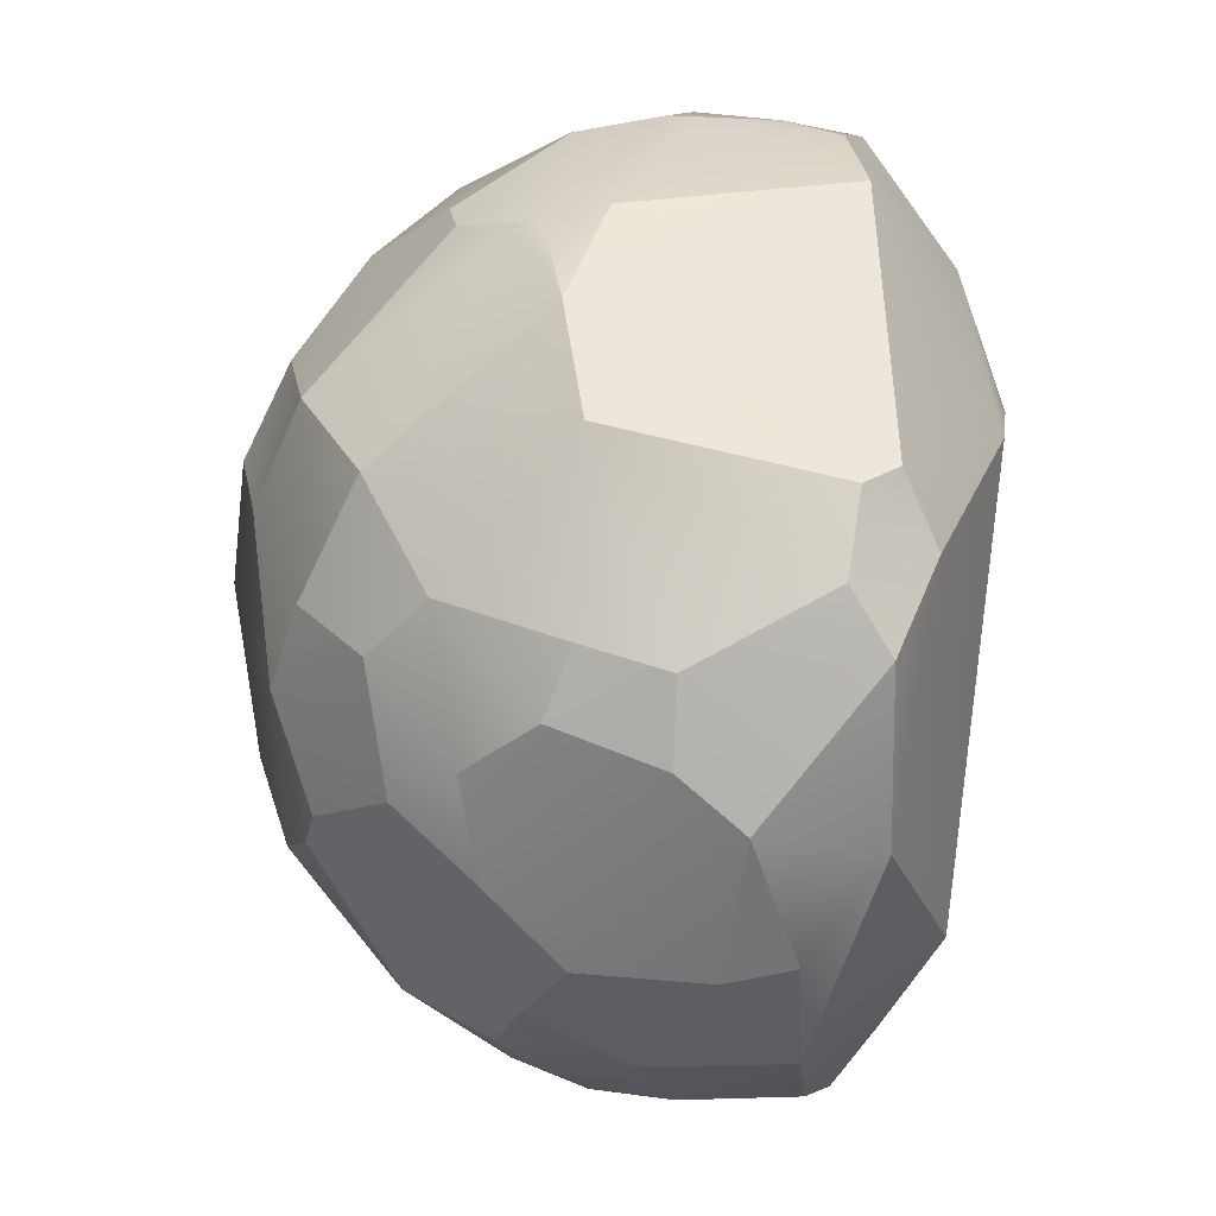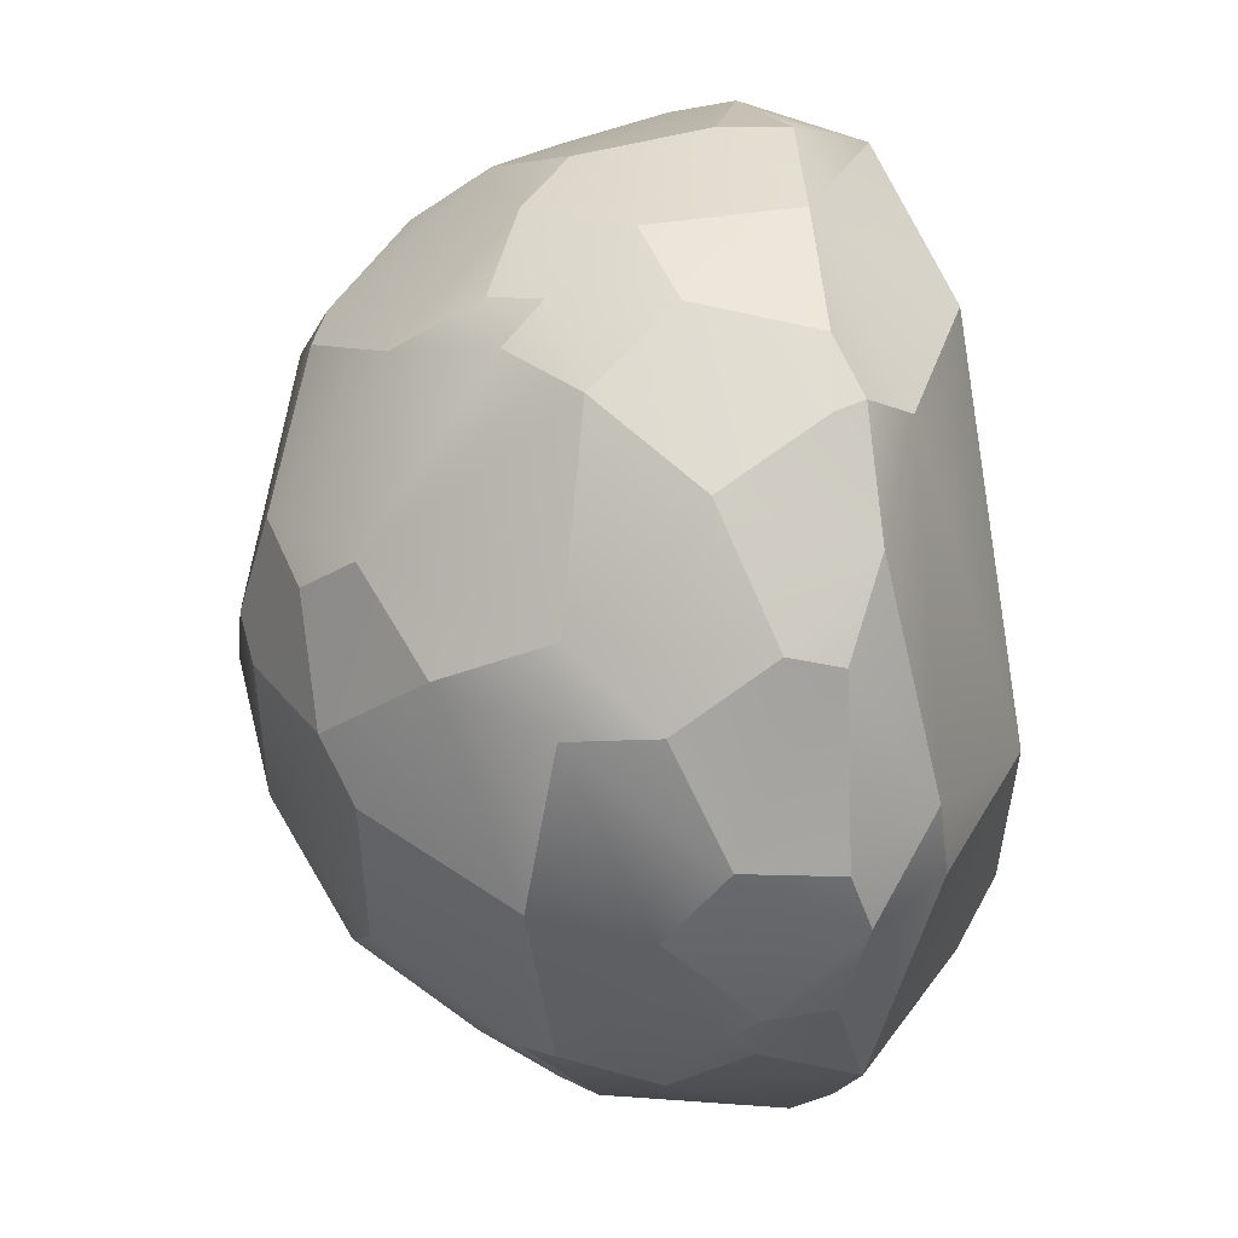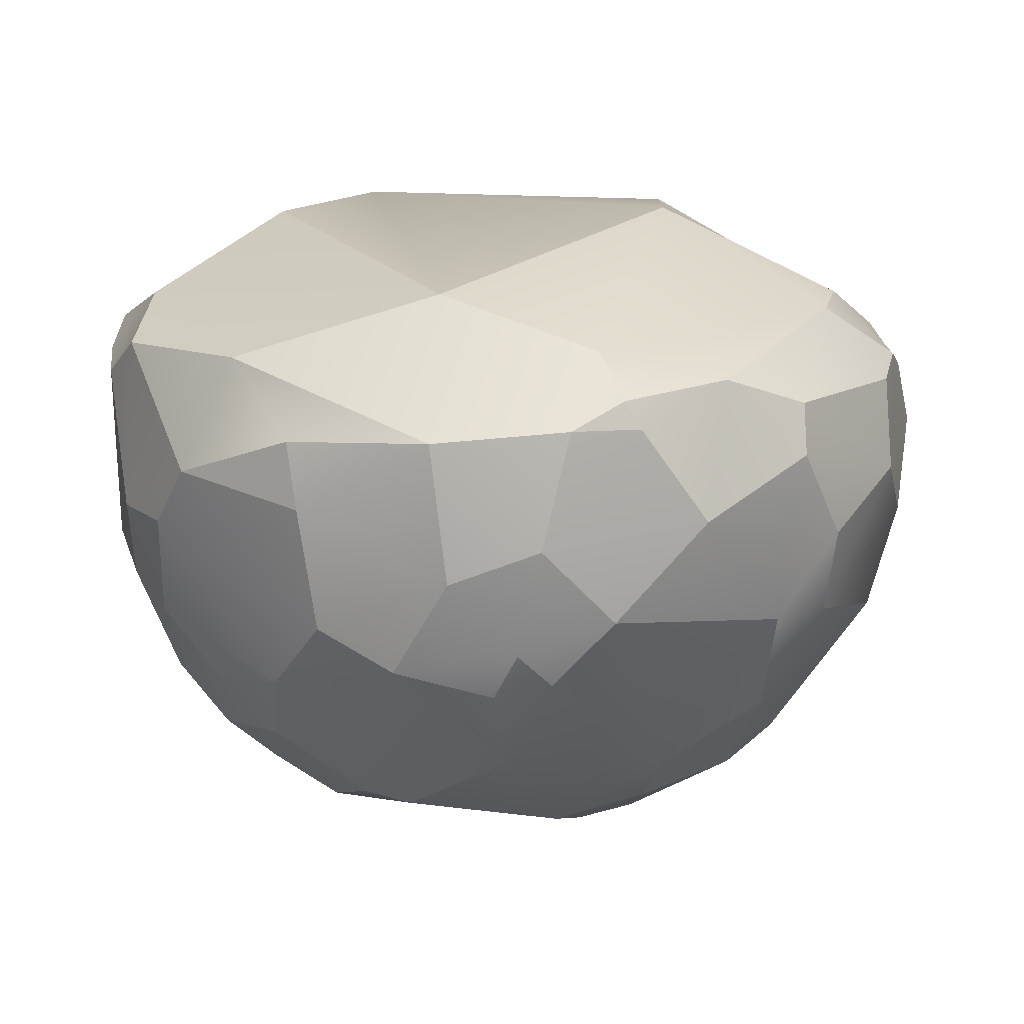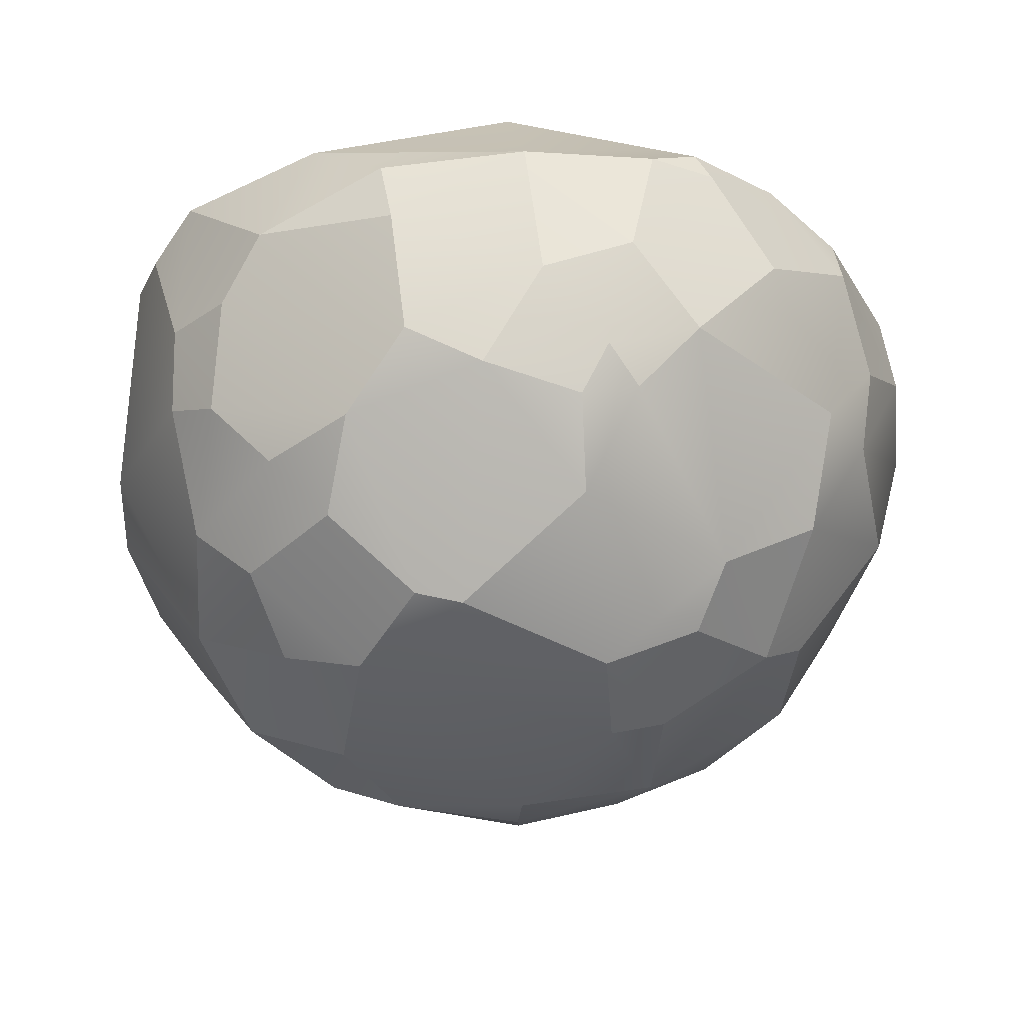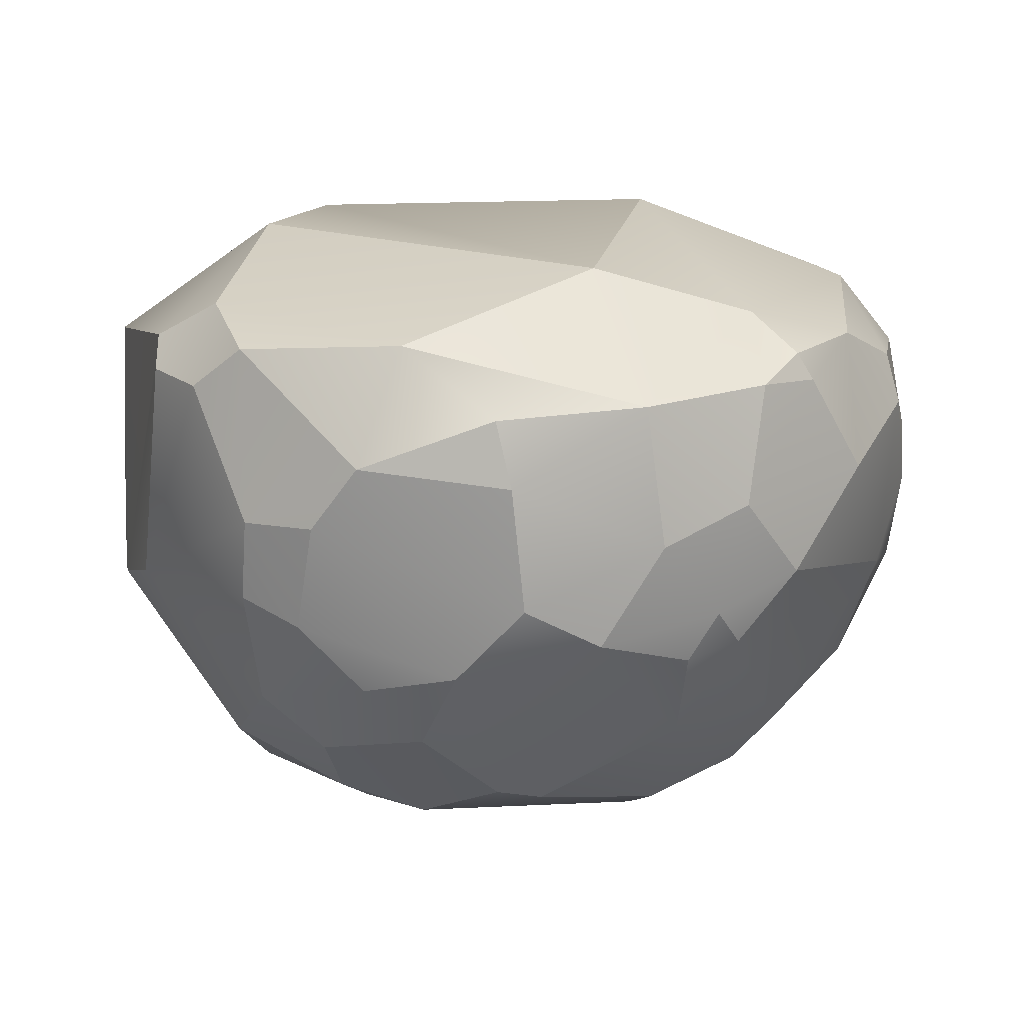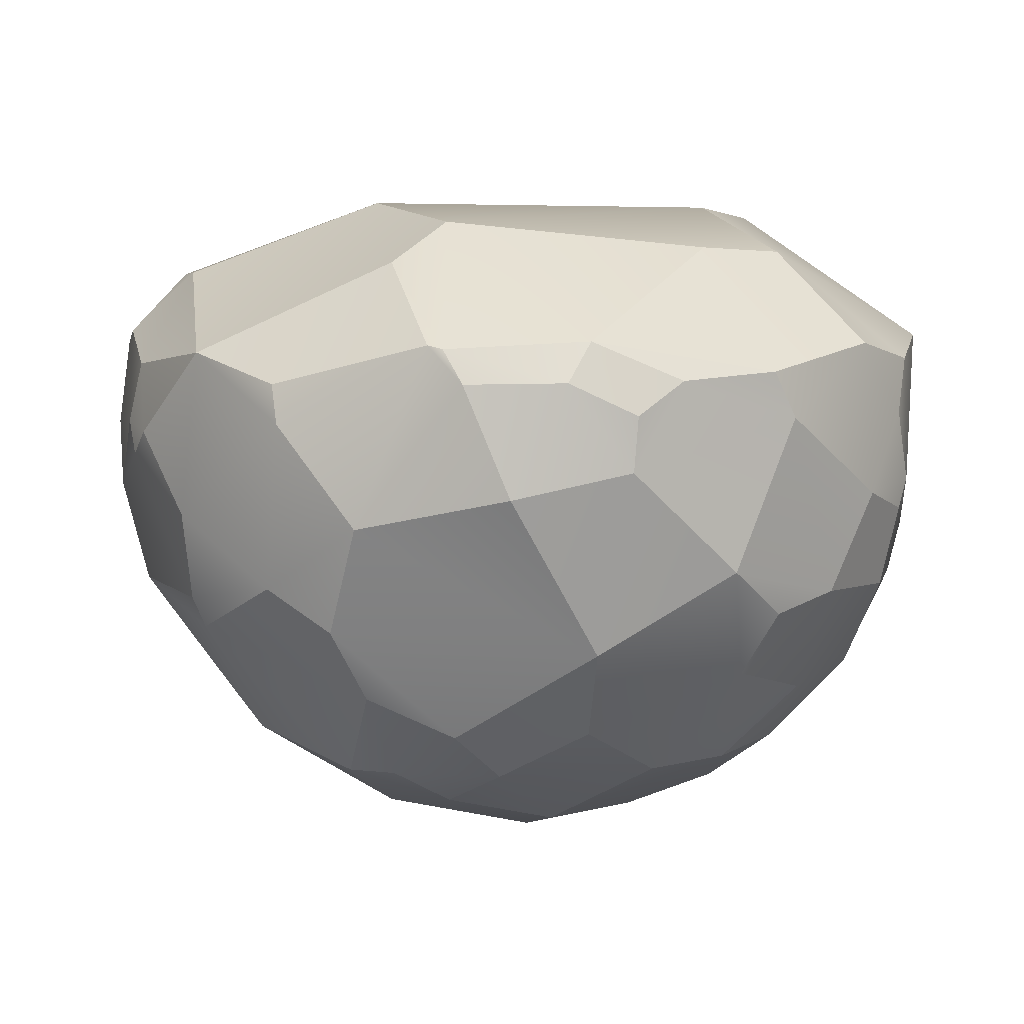
<metadata>
{"format":"obj","ext":"obj","renderer":"f3d","projection":"perspective","resolution":1024,"background":"white","views":[{"elev":66.8,"azim":93.8,"up":"+Z"},{"elev":-38.9,"azim":95.0,"up":"+Z"},{"elev":16.1,"azim":92.0,"up":"+Y"},{"elev":-26.1,"azim":80.0,"up":"+Y"},{"elev":12.0,"azim":64.5,"up":"+Y"},{"elev":6.8,"azim":-115.1,"up":"+Y"}]}
</metadata>
<code>
o foo.020
v 0.9653 -0.02827 -0.1161
v 0.9276 0.2178 -0.1743
v 0.9416 0.1934 0.1152
v 0.957 -0.104 0.07909
v -0.714 -0.3338 0.5701
v -0.7448 -0.1582 0.5977
v -0.8442 -0.108 0.4602
v -0.8459 -0.3205 0.3555
v -0.1502 -0.9354 0.2205
v -0.1747 -0.9503 -0.06795
v -0.007617 -0.9676 -0.04861
v 0.3819 -0.8079 0.3813
v 0.02209 -0.8807 0.3739
v -0.1647 -0.3484 -0.8931
v -0.2188 -0.1535 -0.9325
v -0.06087 0.01883 -0.969
v 0.000717 -0.03489 -0.9713
v 0.04823 0.03718 -0.9684
v 0.2459 -0.1288 -0.9301
v 0.706 0.06684 0.6656
v 0.4298 0.29 0.8151
v 0.3244 0.2018 0.8858
v 0.4833 -0.07224 0.8318
v 0.6248 -0.06825 0.7361
v -0.5974 -0.6271 -0.4424
v -0.516 -0.5411 -0.6152
v -0.2621 -0.7541 -0.5556
v -0.3704 -0.746 -0.4918
v -0.3554 -0.8254 -0.3502
v -0.5552 -0.7334 -0.3155
v 0.6026 -0.738 0.1891
v 0.5876 -0.7164 0.2903
v 0.3035 -0.8963 -0.1954
v 0.5053 -0.8142 -0.1428
v 0.9161 -0.196 -0.2698
v 0.8988 -0.3428 -0.1375
v 0.9372 -0.2648 -0.06581
v 0.9001 -0.3708 -0.01381
v 0.8065 -0.5544 -0.03884
v 0.0955 -0.6472 0.7219
v 0.339 -0.5027 0.75
v 0.07366 -0.2537 0.9278
v -0.1732 -0.3093 0.8985
v -0.7261 -0.09362 0.6294
v -0.7572 0.0617 0.5845
v -0.6971 0.1786 0.6384
v -0.8136 0.2223 0.4539
v -0.9459 0.1742 0.1444
v -0.9423 0.0747 0.1976
v -0.4142 0.4877 -0.3783
v -0.4495 0.4005 -0.5237
v -0.7246 0.2342 -0.5581
v -0.7462 0.2268 -0.533
v -0.8738 0.2427 -0.2543
v -0.6173 0.4313 0.1542
v 0.886 0.2139 -0.3183
v 0.8569 0.008423 -0.4606
v 0.5373 -0.7362 -0.341
v 0.2966 -0.8633 -0.3168
v 0.3738 -0.7173 -0.5408
v 0.583 -0.4892 -0.6019
v 0.6987 -0.2551 -0.6234
v 0.6479 -0.617 -0.3807
v 0.6819 0.4527 0.1073
v 0.6803 0.3128 0.5529
v 0.876 0.2713 -0.2847
v 0.7729 0.3519 -0.2296
v 0.8537 0.173 0.4185
v 0.1051 0.2857 0.8907
v 0.22 0.3632 0.7956
v -0.1367 0.4962 0.5403
v -0.2962 0.5206 0.3316
v -0.5819 0.4201 0.3653
v -0.5129 0.2208 0.7862
v 0.8699 -0.2317 0.3604
v 0.7582 -0.3917 0.4675
v 0.9031 -0.3164 0.1983
v -0.3798 -0.3633 0.8143
v -0.4074 -0.2401 0.8304
v -0.3898 -0.8845 -0.1085
v -0.3014 -0.8456 0.3607
v -0.515 -0.7098 0.4024
v -0.6119 -0.7244 0.2182
v -0.636 -0.7307 0.02386
v 0.4366 -0.2466 0.8245
v 0.553 -0.2946 0.7429
v -0.6502 -0.1514 -0.6941
v -0.5455 -0.3851 -0.7093
v -0.8465 -0.4225 -0.2225
v -0.8705 -0.07987 -0.4363
v -0.3622 -0.4028 0.8035
v 0.6196 -0.564 0.4857
v -0.007333 0.531 -0.3781
v 0.74 0.2862 -0.499
v 0.3415 0.3612 -0.7373
v 0.1804 0.3685 -0.7701
v -0.9436 -0.2489 0.05692
v -0.8778 -0.3566 0.2023
v -0.04331 -0.8901 -0.3642
v 0.6047 -0.438 0.6148
v 0.8847 0.03383 0.397
v 0.1536 0.2172 0.9152
v 0.2592 -0.3596 -0.8665
v 0.2906 -0.6569 -0.646
v -0.0491 -0.6812 -0.6914
v -0.5216 0.06434 -0.8171
v -0.4438 -0.2966 -0.8145
v -0.5059 -0.5471 0.6132
v -0.4317 -0.5248 0.6812
v 0.4076 -0.6172 0.6313
v 0.5734 -0.2715 -0.7354
v -0.9441 0.1603 -0.07372
v -0.9494 0.09114 -0.1828
v -0.9469 -0.02638 -0.1917
v -0.2589 0.2048 -0.9056
v 0.0324 0.1669 -0.9435
v 0.6462 0.2155 -0.67
v 0.3467 0.2014 -0.8787
v 0.2234 0.2333 -0.9061
v -0.7122 -0.6197 -0.175
v -0.702 -0.5585 0.3593
v -0.8287 -0.4904 0.1384
v -0.4831 0.1466 -0.8124
v -0.1137 -0.786 0.5771
v 0.2769 -0.756 0.5377
v 0.392 0.007665 -0.8923
v 0.6921 0.1118 -0.6748
v 0.5962 -0.08861 -0.7575
v -0.7976 0.156 -0.511
v -0.1712 -0.4148 -0.8654
v -0.8982 0.1596 -0.3191
f 30 80 84
f 64 70 65
f 87 129 52
f 4 77 37
f 79 6 5
f 5 121 108
f 13 81 9
f 63 60 61
f 21 22 23
f 53 54 50
f 92 110 12
f 20 101 68
f 77 76 32
f 49 112 114
f 35 36 63
f 131 53 129
f 24 76 75
f 104 99 105
f 61 103 111
f 101 4 3
f 96 119 116
f 120 25 30
f 5 7 8
f 89 88 25
f 56 66 2
f 47 55 48
f 54 113 112
f 124 109 82
f 115 15 106
f 72 64 93
f 54 112 48
f 9 10 11
f 26 130 27
f 81 83 80
f 12 11 33
f 64 3 67
f 99 10 29
f 126 111 19
f 65 68 3
f 57 94 56
f 120 84 122
f 97 98 8
f 78 43 79
f 125 40 124
f 20 65 21
f 102 69 43
f 71 74 69
f 127 62 128
f 7 45 47
f 67 66 94
f 110 92 100
f 114 89 97
f 118 95 117
f 22 102 42
f 23 86 24
f 28 25 26
f 51 123 52
f 18 17 16
f 40 43 91
f 41 42 40
f 70 102 22
f 1 3 4
f 39 31 34
f 103 104 105
f 114 131 90
f 126 18 119
f 55 72 50
f 17 15 16
f 1 57 56
f 44 79 74
f 33 99 59
f 40 110 41
f 93 115 51
f 127 128 126
f 67 95 93
f 15 107 106
f 59 60 58
f 84 120 30
f 30 29 80
f 21 65 70
f 64 71 70
f 52 123 106
f 106 87 52
f 90 129 87
f 53 52 129
f 36 35 37
f 1 4 37
f 77 38 37
f 37 35 1
f 5 108 109
f 109 91 78
f 78 79 5
f 44 6 79
f 5 109 78
f 82 108 121
f 5 8 121
f 98 122 121
f 121 83 82
f 8 98 121
f 13 124 81
f 63 58 60
f 23 24 20
f 20 21 23
f 55 50 54
f 51 52 53
f 53 50 51
f 125 12 110
f 32 92 12
f 32 31 77
f 39 38 77
f 77 75 76
f 76 92 32
f 31 39 77
f 113 114 112
f 97 49 114
f 48 112 49
f 38 39 36
f 63 61 62
f 62 35 63
f 36 37 38
f 39 63 36
f 131 54 53
f 101 20 75
f 24 86 76
f 100 76 86
f 75 20 24
f 27 105 99
f 104 60 99
f 59 99 60
f 111 62 61
f 61 60 104
f 104 103 61
f 101 75 4
f 77 4 75
f 3 68 101
f 116 115 96
f 96 95 119
f 120 89 25
f 5 6 7
f 26 25 88
f 89 90 87
f 87 88 89
f 54 48 55
f 47 73 55
f 54 131 113
f 108 82 109
f 81 124 82
f 106 123 115
f 115 16 15
f 72 71 64
f 105 27 130
f 26 88 107
f 107 130 26
f 10 9 80
f 81 82 83
f 83 84 80
f 80 9 81
f 33 34 12
f 31 32 12
f 12 13 11
f 9 11 13
f 34 31 12
f 2 66 67
f 67 3 2
f 65 3 64
f 29 28 27
f 27 99 29
f 11 10 99
f 80 29 10
f 103 19 111
f 126 128 111
f 66 56 94
f 57 127 94
f 117 94 127
f 98 97 122
f 89 120 122
f 84 83 122
f 122 97 89
f 83 121 122
f 8 7 49
f 49 97 8
f 124 13 125
f 12 125 13
f 20 68 65
f 79 43 74
f 42 102 43
f 69 74 43
f 71 72 73
f 73 47 46
f 46 74 73
f 69 70 71
f 71 73 74
f 111 128 62
f 127 57 62
f 35 62 57
f 48 49 47
f 7 6 44
f 45 46 47
f 7 44 45
f 47 49 7
f 86 85 41
f 41 110 100
f 92 76 100
f 100 86 41
f 114 90 89
f 94 117 95
f 118 119 95
f 42 85 23
f 23 22 42
f 23 85 86
f 28 29 30
f 30 25 28
f 26 27 28
f 51 115 123
f 16 115 116
f 116 18 16
f 91 109 124
f 124 40 91
f 43 78 91
f 43 40 42
f 41 85 42
f 22 21 70
f 70 69 102
f 1 2 3
f 34 58 63
f 63 39 34
f 105 130 103
f 14 103 130
f 129 90 131
f 114 113 131
f 119 118 126
f 126 19 18
f 18 116 119
f 93 50 72
f 55 73 72
f 17 18 19
f 19 103 14
f 14 15 17
f 17 19 14
f 56 2 1
f 1 35 57
f 74 46 44
f 45 44 46
f 33 11 99
f 40 125 110
f 115 93 96
f 50 93 51
f 126 118 117
f 117 127 126
f 96 93 95
f 64 67 93
f 94 95 67
f 87 106 107
f 15 14 107
f 107 88 87
f 14 130 107
f 58 34 59
f 33 59 34

</code>
